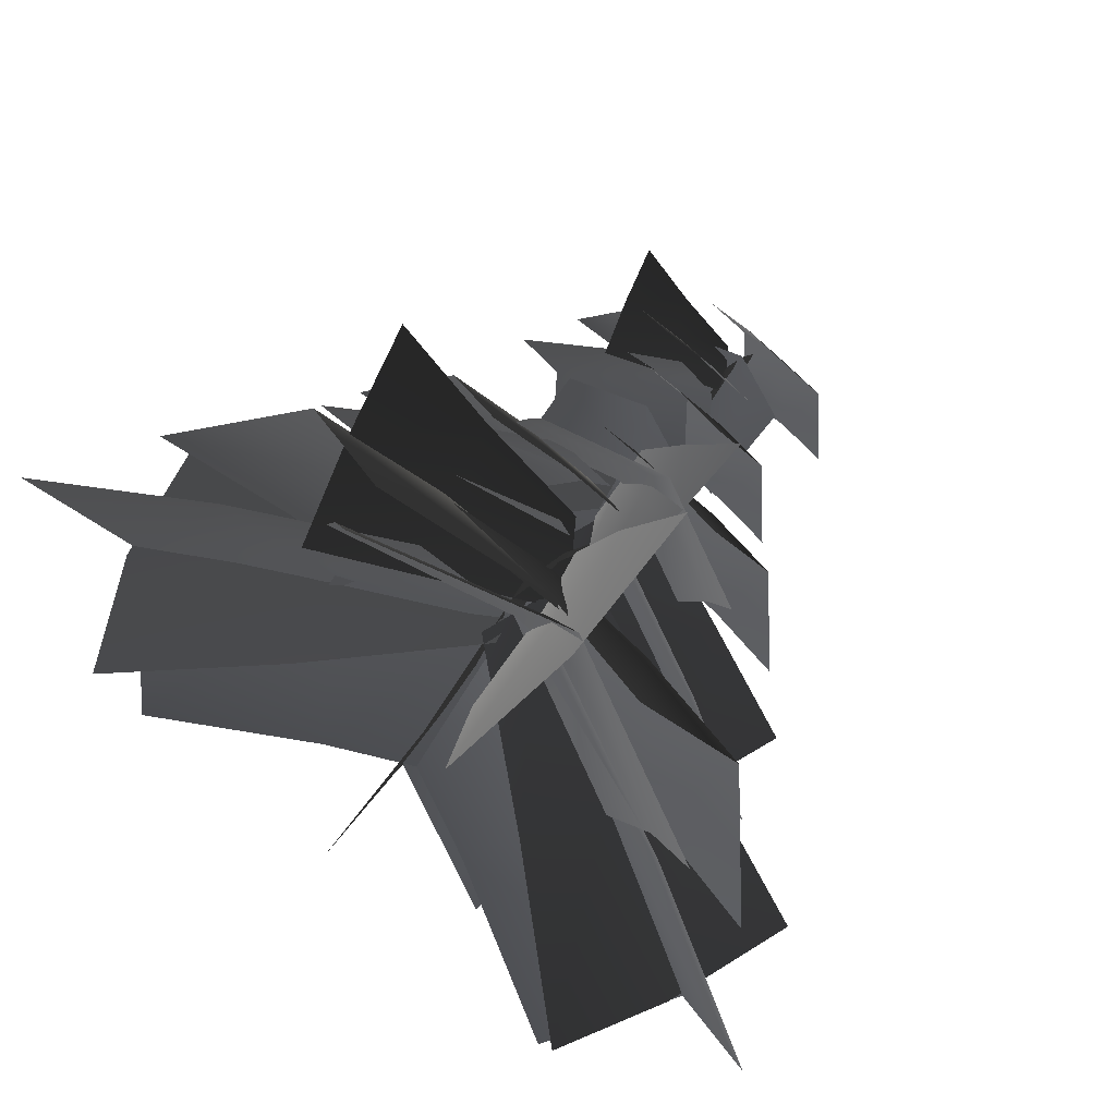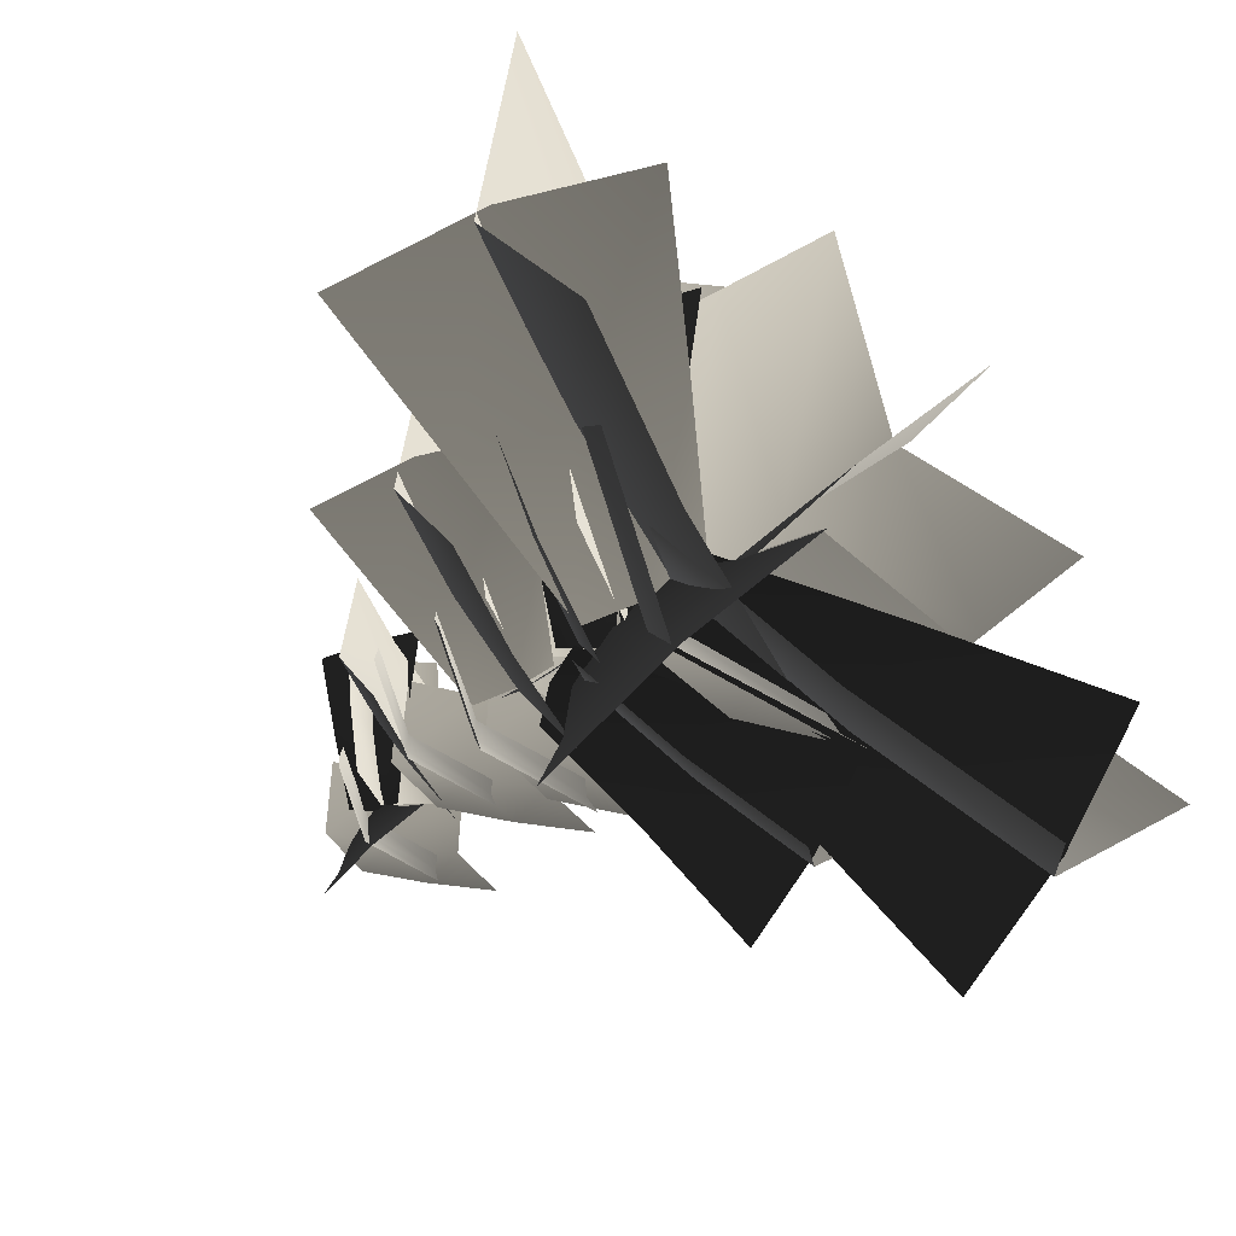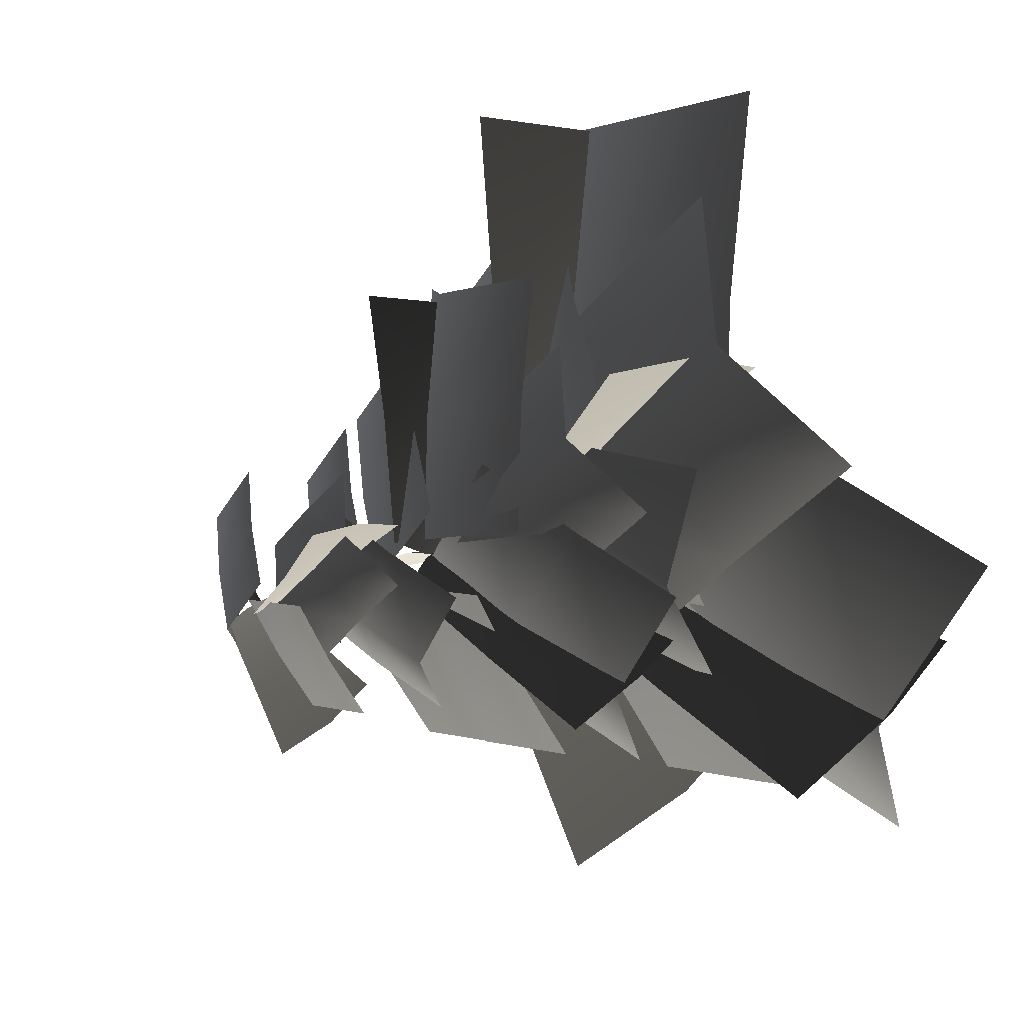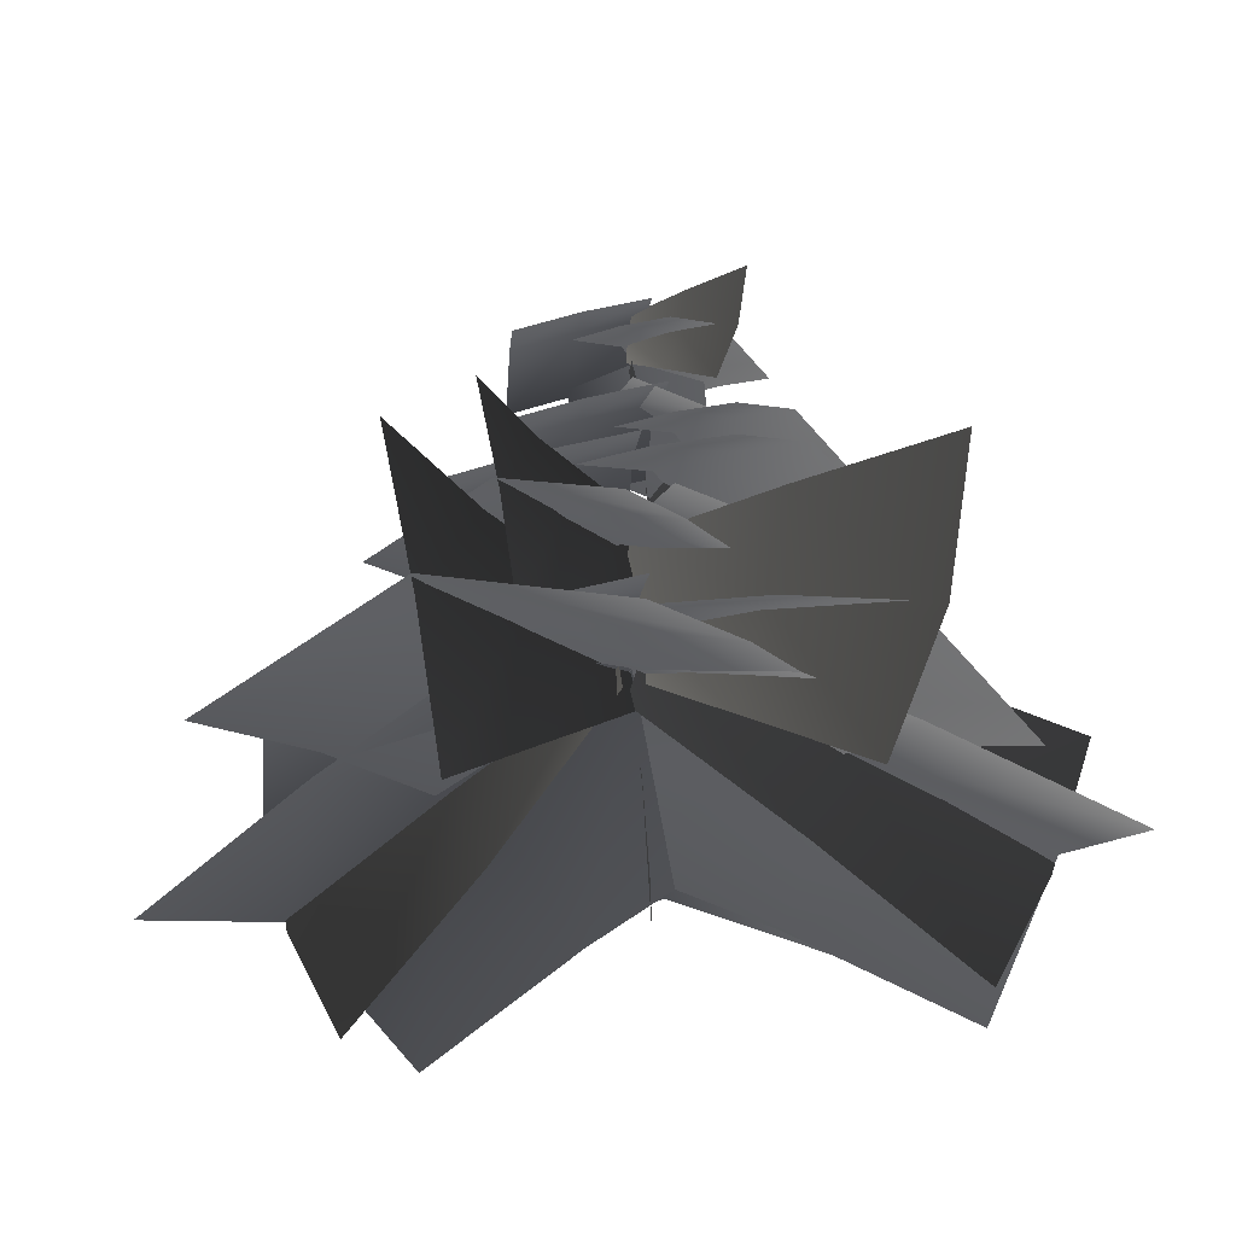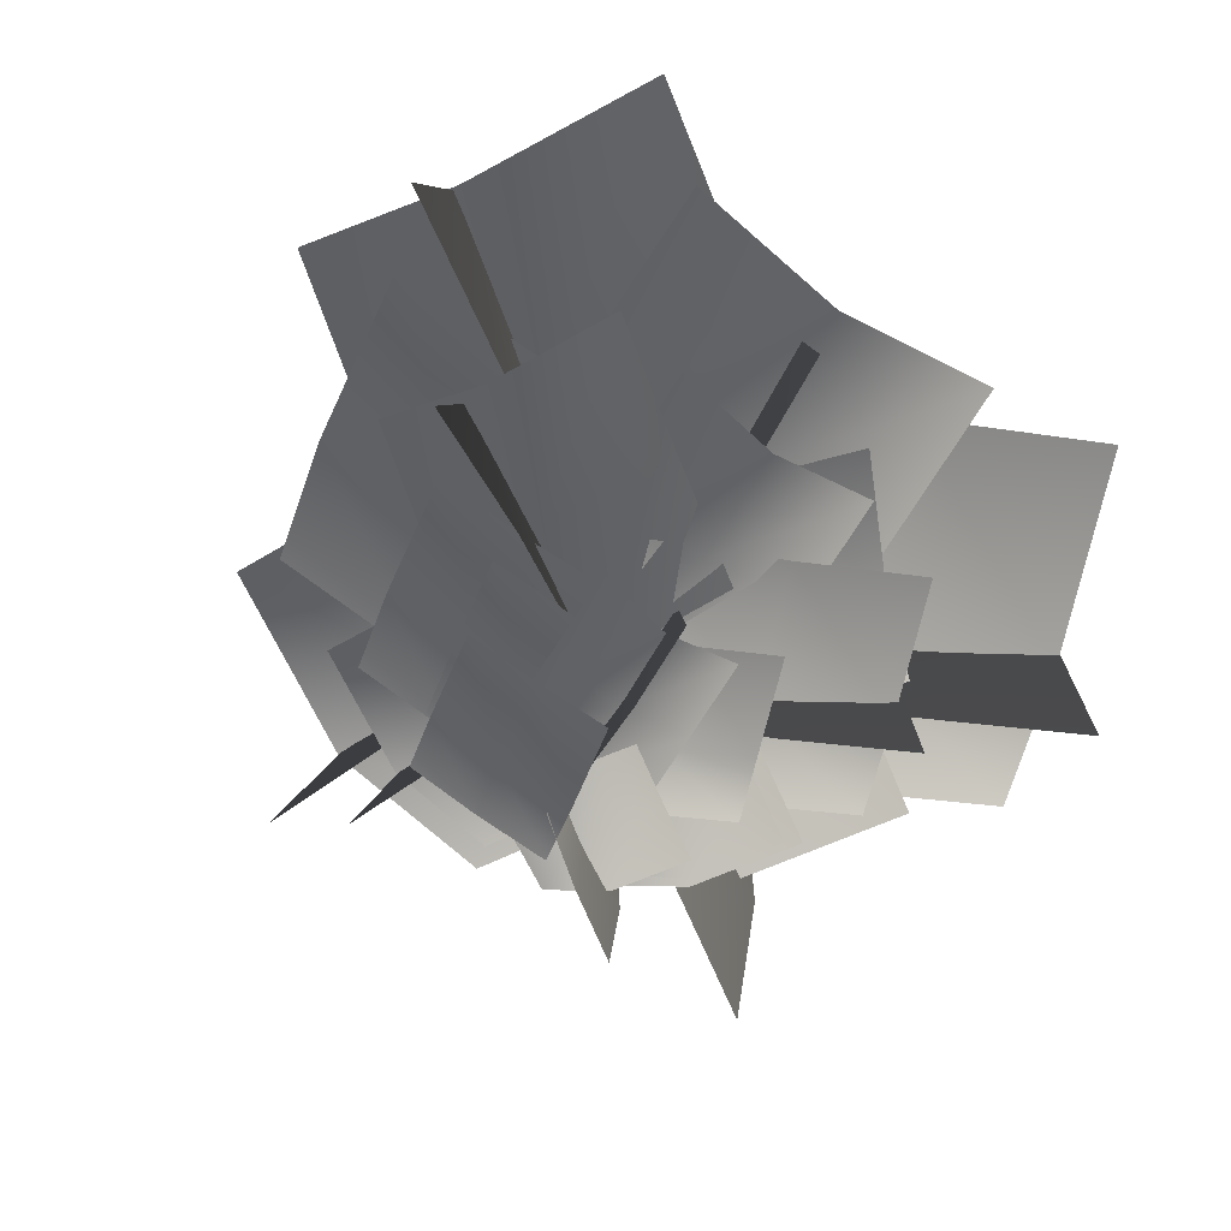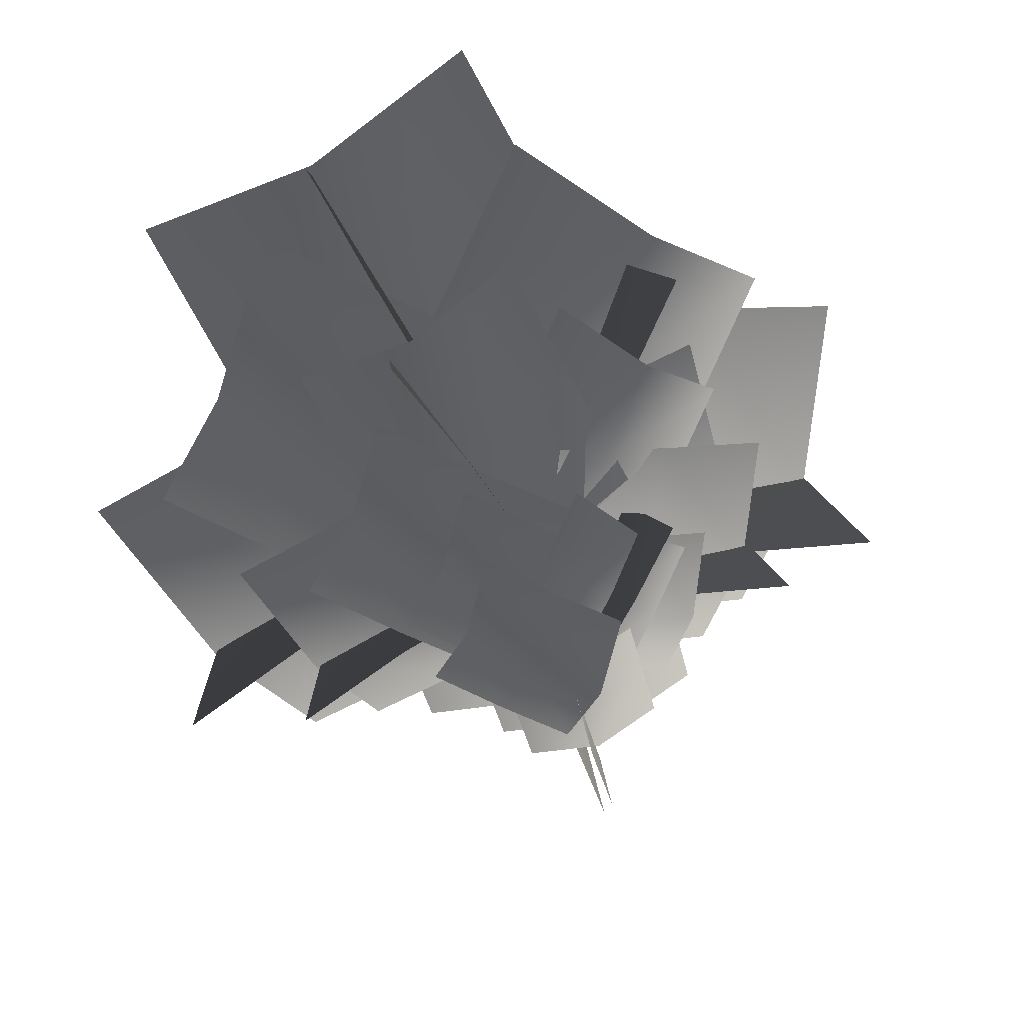
<metadata>
{"format":"obj","ext":"obj","renderer":"f3d","projection":"perspective","resolution":1024,"background":"white","views":[{"elev":59.1,"azim":37.6,"up":"+Z"},{"elev":-59.6,"azim":-47.6,"up":"+Z"},{"elev":32.3,"azim":-120.2,"up":"+Z"},{"elev":-33.0,"azim":152.9,"up":"+Y"},{"elev":23.4,"azim":-170.7,"up":"+Z"},{"elev":27.9,"azim":169.2,"up":"+Z"}]}
</metadata>
<code>
g tree07
v -99.16 176 -59.97
v -76.01 200.5 14.68
v -24.5 209.5 -83.12
v -1.356 234 -8.462
v 50.15 176 -106.3
v 73.3 200.5 -31.61
v -122.3 144.2 -134.6
v -47.65 177.7 -157.8
v 27 144.2 -180.9
v 99.89 188.3 -51.46
v 27.83 212.8 -81.71
v 69.64 221.8 20.61
v -2.428 246.3 -9.644
v 39.38 188.3 92.68
v -32.68 212.8 62.42
v 172 156.5 -21.2
v 141.7 189.9 50.86
v 111.4 156.5 122.9
v 22.27 184.2 97.98
v 64.58 208.7 32.27
v -43.45 217.7 55.67
v -1.141 242.2 -10.04
v -109.2 184.2 13.37
v -66.86 208.7 -52.35
v -20.04 152.4 163.7
v -85.76 185.9 121.4
v -151.5 152.4 79.08
v -114.3 148.9 62.62
v -21.59 177 83.64
v -93.28 187.3 -30.08
v -0.573 215.5 -9.066
v -72.26 148.9 -122.8
v 20.44 177 -101.8
v -207 112.2 41.61
v -186 150.7 -51.1
v -165 112.2 -143.8
v 15.71 148.9 -141.9
v -59.98 177 -84.34
v 73.22 187.3 -66.16
v -2.469 215.5 -8.655
v 130.7 148.9 9.527
v 55.04 177 67.03
v 91.4 112.2 -199.4
v 148.9 150.7 -123.7
v 206.4 112.2 -47.98
v 125.9 148.9 30.78
v 82.42 177 -53.74
v 41.38 187.3 74.27
v -2.107 215.5 -10.25
v -43.14 148.9 117.8
v -86.63 177 33.24
v 169.4 112.2 115.3
v 84.87 150.7 158.8
v 0.348 112.2 202.3
v -70.05 284.4 -45.23
v -55.85 299.4 0.5622
v -24.26 304.9 -59.43
v -10.06 319.9 -13.64
v 21.53 284.4 -73.63
v 35.73 299.4 -27.84
v -84.25 264.8 -91.03
v -38.46 285.4 -105.2
v 7.336 264.8 -119.4
v 62.78 288.9 -39.45
v 18.58 303.9 -58.01
v 44.22 309.4 4.755
v 0.01693 324.5 -13.8
v 25.67 288.9 48.96
v -18.54 303.9 30.4
v 107 269.4 -20.89
v 88.43 289.9 23.31
v 69.87 269.4 67.52
v -0.6281 255.8 67.53
v 25.32 270.9 27.21
v -40.94 276.4 41.57
v -14.99 291.4 1.26
v -81.25 255.8 15.62
v -55.3 270.9 -24.69
v -26.58 236.3 107.8
v -66.89 256.8 81.88
v -107.2 236.3 55.93
v -75.99 258 35.75
v -19.12 275.3 48.64
v -63.09 281.6 -21.12
v -6.225 298.9 -8.227
v -50.2 258 -77.99
v 6.667 275.3 -65.09
v -132.9 235.6 22.86
v -120 259.2 -34.01
v -107.1 235.6 -90.88
v 19.88 231 -99.48
v -26.55 248.2 -64.21
v 55.16 254.6 -53.05
v 8.729 271.8 -17.78
v 90.44 231 -6.622
v 44.01 248.2 28.65
v 66.31 208.5 -134.8
v 101.6 232.1 -88.33
v 136.9 208.5 -41.9
v 76.53 258 27.57
v 49.85 275.3 -24.28
v 24.68 281.6 54.24
v -2.002 298.9 2.394
v -27.17 258 80.92
v -53.85 275.3 29.07
v 103.2 235.6 79.42
v 51.35 259.2 106.1
v -0.4965 235.6 132.8
v -39.74 372.1 -22.53
v -30.4 381.9 7.596
v -9.613 385.6 -31.87
v -0.2721 395.4 -1.746
v 20.51 372.1 -41.21
v 29.86 381.9 -11.09
v -49.08 359.2 -52.66
v -18.95 372.7 -62
v 11.17 359.2 -71.34
v 31.18 388.2 -24.7
v 2.099 398.1 -36.91
v 18.97 401.7 4.387
v -10.11 411.6 -7.823
v 6.763 388.2 33.47
v -22.32 398.1 21.26
v 60.27 375.3 -12.49
v 48.06 388.8 16.6
v 35.85 375.3 45.68
v 5.191 359.6 35.34
v 22.27 369.5 8.823
v -21.33 373.1 18.27
v -4.256 383 -8.252
v -47.85 359.6 1.195
v -30.78 369.5 -25.33
v -11.88 346.8 61.87
v -38.4 360.3 44.79
v -64.93 346.8 27.72
v -43.24 339.3 30.86
v -5.824 350.7 39.34
v -34.75 354.8 -6.556
v 2.658 366.2 1.926
v -26.27 339.3 -43.97
v 11.14 350.7 -35.49
v -80.65 324.5 22.38
v -72.17 340.1 -15.04
v -63.69 324.5 -52.45
v -48.75 226.4 57.21
v 4.686 242.6 46.6
v -59.35 248.5 3.775
v -5.92 264.6 -6.831
v -69.96 226.4 -49.66
v -16.53 242.6 -60.26
v -102.2 205.4 67.81
v -112.8 227.5 14.38
v -123.4 205.4 -39.05
v -69.17 320.5 -34.55
v -58.17 332.1 0.9502
v -33.67 336.4 -45.56
v -22.67 348 -10.06
v 1.825 320.5 -56.56
v 12.83 332.1 -21.06
v -80.18 305.3 -70.05
v -44.68 321.2 -81.05
v -9.182 305.3 -92.06
v 31.38 336.4 -28.95
v -2.889 348 -43.33
v 16.99 352.3 5.322
v -17.28 363.9 -9.064
v 2.607 336.4 39.59
v -31.66 348 25.2
v 65.65 321.3 -14.56
v 51.26 337.2 19.71
v 36.88 321.3 53.98
v 95.89 230.9 -68.09
v 19.45 251.7 -11.1
v 75.66 186.6 -60.65
v 2.025 227 -8.005
v 59.98 140.5 -49.25
v -7.007 198.1 -6.942
v 167 212.7 -129.4
v 145.8 143.2 -120.4
v 122.7 83.41 -97.4
v 46.41 230.9 94.2
v 6.561 251.7 7.591
v 43.34 186.6 72.87
v 7.154 227 -10.1
v 35.45 140.5 55.16
v 7.992 198.1 -19.16
v 91.55 212.7 176.5
v 87.18 143.2 153.9
v 69.51 83.41 126.5
v -113.1 230.9 -43.87
v -19.62 251.7 -25.2
v -94.06 186.6 -33.82
v -5.656 227 -14.32
v -75.08 140.5 -29.79
v 1.177 198.1 -8.321
v -206.3 212.7 -55.75
v -185.4 143.2 -45.99
v -152.8 83.41 -44.17
v -75.78 303.3 -24
v -15.85 316.6 -12.03
v -63.56 274.9 -17.55
v -6.897 300.8 -5.057
v -51.4 245.3 -14.97
v -2.516 282.3 -1.21
v -135.5 291.6 -31.61
v -122.1 247 -25.36
v -101.2 208.7 -24.19
v 29.88 303.3 58.73
v -3.139 316.6 7.306
v 26.03 274.9 45.47
v -4.341 300.8 -3.978
v 19.44 245.3 34.92
v -4.617 282.3 -9.801
v 65.88 291.6 107
v 61.09 247 93
v 47.43 208.7 77.17
v -30.82 389.3 26.67
v -9.829 397.4 -4.115
v -24.3 372 21.35
v -3.782 387.7 -7.478
v -19.95 353.9 15.14
v -0.5792 376.4 -9.02
v -49.32 382.1 58.37
v -42.62 355 52.35
v -37 331.6 40.91
v -9.606 398.9 -48.6
v -0.1457 407 -12.56
v -9.872 381.6 -40.19
v -1.575 397.3 -5.79
v -8.037 363.5 -32.83
v -2.512 386 -2.361
v -21.39 391.7 -83.36
v -21.25 364.6 -74.36
v -16.31 341.2 -62.6
v -22.54 256.2 -109
v 3.272 276.9 -17.2
v -22.84 211.9 -87.44
v -0.08095 252.3 0.1806
v -17.82 165.8 -68.7
v -2.325 223.4 8.994
v -54.24 238 -197.4
v -53.46 168.5 -174.3
v -40.3 108.7 -144.5
v 63.42 288.7 -50.78
v 10.88 303 -11.6
v 49.52 258.3 -45.67
v -1.105 286 -9.473
v 38.74 226.5 -37.83
v -7.314 266.2 -8.742
v 112.3 276.2 -92.9
v 97.75 228.4 -86.73
v 81.84 187.3 -70.93
v -49.36 258.1 57.1
v -9.974 274.2 -5.218
v -36.82 223.9 46.13
v 1.751 255.1 -12.29
v -28.66 188.2 33.55
v 7.977 232.8 -15.56
v -83.75 244 121.1
v -70.92 190.3 108.7
v -60.58 144 85.69
f 3 1 2
f 2 4 3
f 5 3 4
f 4 6 5
f 8 7 1
f 1 3 8
f 9 8 3
f 3 5 9
f 12 10 11
f 11 13 12
f 14 12 13
f 13 15 14
f 17 16 10
f 10 12 17
f 18 17 12
f 12 14 18
f 21 19 20
f 20 22 21
f 23 21 22
f 22 24 23
f 26 25 19
f 19 21 26
f 27 26 21
f 21 23 27
f 30 28 29
f 29 31 30
f 32 30 31
f 31 33 32
f 35 34 28
f 28 30 35
f 36 35 30
f 30 32 36
f 39 37 38
f 38 40 39
f 41 39 40
f 40 42 41
f 44 43 37
f 37 39 44
f 45 44 39
f 39 41 45
f 48 46 47
f 47 49 48
f 50 48 49
f 49 51 50
f 53 52 46
f 46 48 53
f 54 53 48
f 48 50 54
f 57 55 56
f 56 58 57
f 59 57 58
f 58 60 59
f 62 61 55
f 55 57 62
f 63 62 57
f 57 59 63
f 66 64 65
f 65 67 66
f 68 66 67
f 67 69 68
f 71 70 64
f 64 66 71
f 72 71 66
f 66 68 72
f 75 73 74
f 74 76 75
f 77 75 76
f 76 78 77
f 80 79 73
f 73 75 80
f 81 80 75
f 75 77 81
f 84 82 83
f 83 85 84
f 86 84 85
f 85 87 86
f 89 88 82
f 82 84 89
f 90 89 84
f 84 86 90
f 93 91 92
f 92 94 93
f 95 93 94
f 94 96 95
f 98 97 91
f 91 93 98
f 99 98 93
f 93 95 99
f 102 100 101
f 101 103 102
f 104 102 103
f 103 105 104
f 107 106 100
f 100 102 107
f 108 107 102
f 102 104 108
f 111 109 110
f 110 112 111
f 113 111 112
f 112 114 113
f 116 115 109
f 109 111 116
f 117 116 111
f 111 113 117
f 120 118 119
f 119 121 120
f 122 120 121
f 121 123 122
f 125 124 118
f 118 120 125
f 126 125 120
f 120 122 126
f 129 127 128
f 128 130 129
f 131 129 130
f 130 132 131
f 134 133 127
f 127 129 134
f 135 134 129
f 129 131 135
f 138 136 137
f 137 139 138
f 140 138 139
f 139 141 140
f 143 142 136
f 136 138 143
f 144 143 138
f 138 140 144
f 147 145 146
f 146 148 147
f 149 147 148
f 148 150 149
f 152 151 145
f 145 147 152
f 153 152 147
f 147 149 153
f 156 154 155
f 155 157 156
f 158 156 157
f 157 159 158
f 161 160 154
f 154 156 161
f 162 161 156
f 156 158 162
f 165 163 164
f 164 166 165
f 167 165 166
f 166 168 167
f 170 169 163
f 163 165 170
f 171 170 165
f 165 167 171
f 174 172 173
f 173 175 174
f 176 174 175
f 175 177 176
f 179 178 172
f 172 174 179
f 180 179 174
f 174 176 180
f 183 181 182
f 182 184 183
f 185 183 184
f 184 186 185
f 188 187 181
f 181 183 188
f 189 188 183
f 183 185 189
f 192 190 191
f 191 193 192
f 194 192 193
f 193 195 194
f 197 196 190
f 190 192 197
f 198 197 192
f 192 194 198
f 201 199 200
f 200 202 201
f 203 201 202
f 202 204 203
f 206 205 199
f 199 201 206
f 207 206 201
f 201 203 207
f 210 208 209
f 209 211 210
f 212 210 211
f 211 213 212
f 215 214 208
f 208 210 215
f 216 215 210
f 210 212 216
f 219 217 218
f 218 220 219
f 221 219 220
f 220 222 221
f 224 223 217
f 217 219 224
f 225 224 219
f 219 221 225
f 228 226 227
f 227 229 228
f 230 228 229
f 229 231 230
f 233 232 226
f 226 228 233
f 234 233 228
f 228 230 234
f 237 235 236
f 236 238 237
f 239 237 238
f 238 240 239
f 242 241 235
f 235 237 242
f 243 242 237
f 237 239 243
f 246 244 245
f 245 247 246
f 248 246 247
f 247 249 248
f 251 250 244
f 244 246 251
f 252 251 246
f 246 248 252
f 255 253 254
f 254 256 255
f 257 255 256
f 256 258 257
f 260 259 253
f 253 255 260
f 261 260 255
f 255 257 261

</code>
